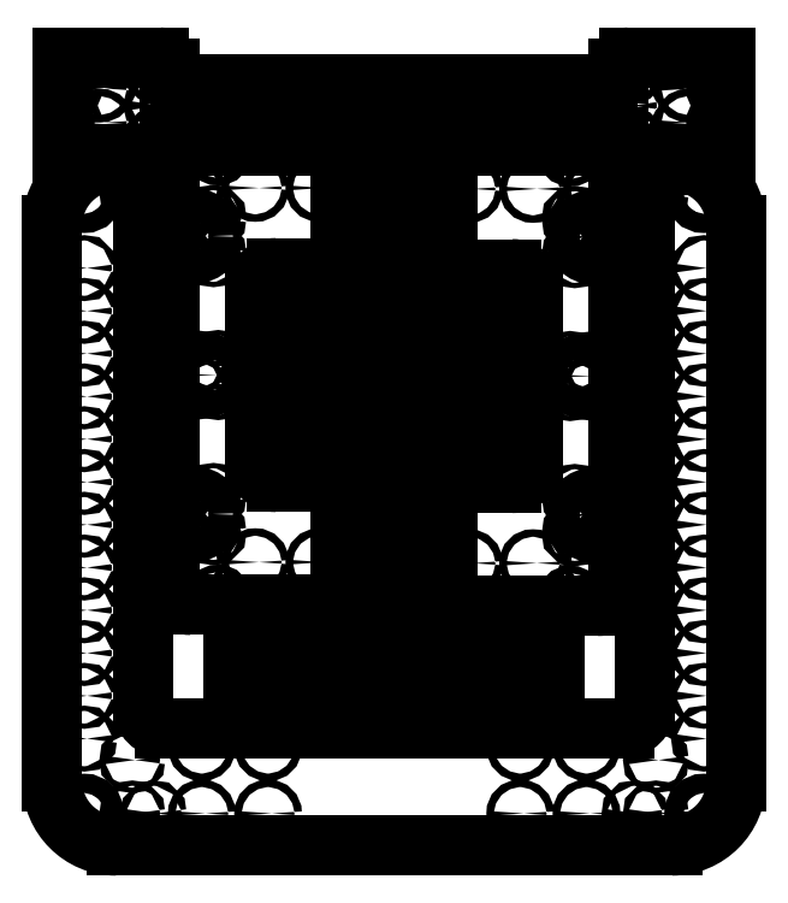
<metadata>
{"format":"dxf","ext":"dxf","renderer":"ezdxf+matplotlib","layout":"modelspace","background":"white","min_lineweight":24,"dpi":150}
</metadata>
<code>
0
SECTION
2
ENTITIES
0
LINE
8
View001
10
82.5
20
85
30
0
11
190
21
85
31
0
0
ARC
8
View001
10
82.5
20
95
30
0
40
10
50
180
51
-90
0
LINE
8
View001
10
190
20
85
30
0
11
297.5
21
85
31
0
0
LINE
8
View001
10
72.5
20
350
30
0
11
72.5
21
95
31
0
0
ARC
8
View001
10
297.5
20
95
30
0
40
10
50
-90
51
0
0
LINE
8
View001
10
60
20
350
30
0
11
72.5
21
350
31
0
0
LINE
8
View001
10
307.5
20
350
30
0
11
307.5
21
95
31
0
0
ARC
8
View001
10
60
20
320
30
0
40
30
50
90
51
180
0
LINE
8
View001
10
320
20
350
30
0
11
307.5
21
350
31
0
0
LINE
8
View001
10
30
20
60
30
0
11
30
21
320
31
0
0
ARC
8
View001
10
320
20
320
30
0
40
30
50
1.086e-13
51
90
0
ARC
8
View001
10
60
20
60
30
0
40
30
50
180
51
-90
0
LINE
8
View001
10
350
20
60
30
0
11
350
21
320
31
0
0
LINE
8
View001
10
60
20
30
30
0
11
190
21
30
31
0
0
ARC
8
View001
10
320
20
60
30
0
40
30
50
-90
51
0
0
LINE
8
View001
10
190
20
30
30
0
11
320
21
30
31
0
0
CIRCLE
8
View001
10
312.5
20
70
40
1.25
0
CIRCLE
8
View001
10
249
20
76
40
1.75
0
CIRCLE
8
View001
10
45
20
220
40
1.25
0
CIRCLE
8
View001
10
45
20
200
40
1.25
0
CIRCLE
8
View001
10
45
20
180
40
1.25
0
CIRCLE
8
View001
10
45
20
160
40
1.25
0
CIRCLE
8
View001
10
45
20
80
40
1.25
0
CIRCLE
8
View001
10
45
20
100
40
1.25
0
CIRCLE
8
View001
10
45
20
120
40
1.25
0
CIRCLE
8
View001
10
45
20
140
40
1.25
0
CIRCLE
8
View001
10
67.5
20
70
40
1.25
0
CIRCLE
8
View001
10
45
20
260
40
1.25
0
CIRCLE
8
View001
10
45
20
240
40
1.25
0
CIRCLE
8
View001
10
67.5
20
45
40
1.25
0
CIRCLE
8
View001
10
45
20
45
40
4.5
0
CIRCLE
8
View001
10
335
20
45
40
4.5
0
CIRCLE
8
View001
10
335
20
80
40
1.25
0
CIRCLE
8
View001
10
335
20
120
40
1.25
0
CIRCLE
8
View001
10
335
20
100
40
1.25
0
CIRCLE
8
View001
10
302.5
20
45
40
1.25
0
CIRCLE
8
View001
10
312.5
20
45
40
1.25
0
CIRCLE
8
View001
10
280
20
76
40
1.75
0
CIRCLE
8
View001
10
280
20
45
40
1.75
0
CIRCLE
8
View001
10
249
20
45
40
1.75
0
CIRCLE
8
View001
10
77.5
20
45
40
1.25
0
CIRCLE
8
View001
10
100
20
45
40
1.75
0
CIRCLE
8
View001
10
100
20
76
40
1.75
0
CIRCLE
8
View001
10
131
20
76
40
1.75
0
CIRCLE
8
View001
10
131
20
45
40
1.75
0
CIRCLE
8
View001
10
335
20
160
40
1.25
0
CIRCLE
8
View001
10
335
20
140
40
1.25
0
CIRCLE
8
View001
10
335
20
200
40
1.25
0
CIRCLE
8
View001
10
335
20
180
40
1.25
0
CIRCLE
8
View001
10
335
20
220
40
1.25
0
CIRCLE
8
View001
10
335
20
260
40
1.25
0
CIRCLE
8
View001
10
335
20
240
40
1.25
0
CIRCLE
8
View001
10
45
20
300
40
1.25
0
CIRCLE
8
View001
10
335
20
300
40
1.25
0
CIRCLE
8
View001
10
335
20
280
40
1.25
0
CIRCLE
8
View001
10
45
20
280
40
1.25
0
CIRCLE
8
View001
10
45
20
335
40
4.5
0
CIRCLE
8
View001
10
67.5
20
335
40
1.25
0
CIRCLE
8
View001
10
312.5
20
335
40
1.25
0
CIRCLE
8
View001
10
335
20
335
40
4.5
0
ARC
8
View002
10
95
20
347.5
30
0
40
10
50
90
51
180
0
LINE
8
View002
10
95
20
357.5
30
0
11
155
21
357.5
31
0
0
LINE
8
View002
10
85
20
347.5
30
0
11
85
21
152.5
31
0
0
ARC
8
View002
10
155
20
347.5
30
0
40
10
50
0
51
90
0
ARC
8
View002
10
95
20
152.5
30
0
40
10
50
180
51
-90
0
LINE
8
View002
10
165
20
347.5
30
0
11
165
21
310
31
0
0
LINE
8
View002
10
95
20
142.5
30
0
11
155
21
142.5
31
0
0
ARC
8
View002
10
155
20
310
30
0
40
10
50
-90
51
0
0
ARC
8
View002
10
155
20
152.5
30
0
40
10
50
-90
51
0
0
LINE
8
View002
10
135
20
300
30
0
11
155
21
300
31
0
0
LINE
8
View002
10
165
20
152.5
30
0
11
165
21
190
31
0
0
ARC
8
View002
10
135
20
290
30
0
40
10
50
90
51
180
0
ARC
8
View002
10
155
20
190
30
0
40
10
50
0
51
90
0
LINE
8
View002
10
125
20
210
30
0
11
125
21
290
31
0
0
LINE
8
View002
10
135
20
200
30
0
11
155
21
200
31
0
0
ARC
8
View002
10
135
20
210
30
0
40
10
50
180
51
-90
0
CIRCLE
8
View002
10
105.5
20
176.5
40
1.25
0
CIRCLE
8
View002
10
107.7
20
244.3
40
1.25
0
CIRCLE
8
View002
10
105.5
20
323.5
40
1.25
0
CIRCLE
8
View002
10
97
20
315
40
8
0
CIRCLE
8
View002
10
88.51
20
323.5
40
1.25
0
CIRCLE
8
View002
10
88.51
20
306.5
40
1.25
0
CIRCLE
8
View002
10
105.5
20
306.5
40
1.25
0
CIRCLE
8
View002
10
107.7
20
255.7
40
1.25
0
CIRCLE
8
View002
10
88.51
20
176.5
40
1.25
0
CIRCLE
8
View002
10
97
20
185
40
8
0
CIRCLE
8
View002
10
88.51
20
193.5
40
1.25
0
CIRCLE
8
View002
10
105.5
20
193.5
40
1.25
0
CIRCLE
8
View002
10
96.34
20
244.3
40
1.25
0
CIRCLE
8
View002
10
96.34
20
255.7
40
1.25
0
CIRCLE
8
View002
10
102
20
250
40
5.75
0
CIRCLE
8
View002
10
107.5
20
145.5
40
1.75
0
CIRCLE
8
View002
10
95
20
162.5
40
1.75
0
CIRCLE
8
View002
10
95
20
337.5
40
1.75
0
CIRCLE
8
View002
10
107.5
20
354.5
40
1.75
0
CIRCLE
8
View002
10
125
20
162.5
40
1.75
0
CIRCLE
8
View002
10
125
20
337.5
40
1.75
0
CIRCLE
8
View002
10
155
20
337.5
40
1.75
0
CIRCLE
8
View002
10
155
20
162.5
40
1.75
0
ARC
8
View003
10
285
20
152
30
0
40
10
50
-90
51
0
0
LINE
8
View003
10
285
20
142
30
0
11
225
21
142
31
0
0
LINE
8
View003
10
295
20
152
30
0
11
295
21
347
31
0
0
ARC
8
View003
10
225
20
152
30
0
40
10
50
180
51
-90
0
ARC
8
View003
10
285
20
347
30
0
40
10
50
0
51
90
0
LINE
8
View003
10
215
20
152
30
0
11
215
21
189.5
31
0
0
LINE
8
View003
10
285
20
357
30
0
11
225
21
357
31
0
0
ARC
8
View003
10
225
20
189.5
30
0
40
10
50
90
51
180
0
ARC
8
View003
10
225
20
347
30
0
40
10
50
90
51
180
0
LINE
8
View003
10
245
20
199.5
30
0
11
225
21
199.5
31
0
0
LINE
8
View003
10
215
20
347
30
0
11
215
21
309.5
31
0
0
ARC
8
View003
10
245
20
209.5
30
0
40
10
50
-90
51
0
0
ARC
8
View003
10
225
20
309.5
30
0
40
10
50
180
51
-90
0
LINE
8
View003
10
255
20
289.5
30
0
11
255
21
209.5
31
0
0
LINE
8
View003
10
245
20
299.5
30
0
11
225
21
299.5
31
0
0
ARC
8
View003
10
245
20
289.5
30
0
40
10
50
0
51
90
0
CIRCLE
8
View003
10
274.5
20
323
40
1.25
0
CIRCLE
8
View003
10
272.3
20
255.2
40
1.25
0
CIRCLE
8
View003
10
274.5
20
176
40
1.25
0
CIRCLE
8
View003
10
283
20
184.5
40
8
0
CIRCLE
8
View003
10
291.5
20
176
40
1.25
0
CIRCLE
8
View003
10
291.5
20
193
40
1.25
0
CIRCLE
8
View003
10
274.5
20
193
40
1.25
0
CIRCLE
8
View003
10
272.3
20
243.9
40
1.25
0
CIRCLE
8
View003
10
291.5
20
323
40
1.25
0
CIRCLE
8
View003
10
283
20
314.5
40
8
0
CIRCLE
8
View003
10
291.5
20
306
40
1.25
0
CIRCLE
8
View003
10
274.5
20
306
40
1.25
0
CIRCLE
8
View003
10
283.7
20
255.2
40
1.25
0
CIRCLE
8
View003
10
283.7
20
243.9
40
1.25
0
CIRCLE
8
View003
10
278
20
249.5
40
5.75
0
CIRCLE
8
View003
10
272.5
20
354
40
1.75
0
CIRCLE
8
View003
10
285
20
337
40
1.75
0
CIRCLE
8
View003
10
285
20
162
40
1.75
0
CIRCLE
8
View003
10
272.5
20
145
40
1.75
0
CIRCLE
8
View003
10
255
20
337
40
1.75
0
CIRCLE
8
View003
10
255
20
162
40
1.75
0
CIRCLE
8
View003
10
225
20
162
40
1.75
0
CIRCLE
8
View003
10
225
20
337
40
1.75
0
LINE
8
View
10
80
20
353.5
30
0
11
35
21
353.5
31
0
0
ARC
8
View
10
80
20
358.5
30
0
40
5
50
-90
51
0
0
LINE
8
View
10
35
20
353.5
30
0
11
35
21
398.5
31
0
0
LINE
8
View
10
85
20
361
30
0
11
85
21
358.5
31
0
0
LINE
8
View
10
35
20
398.5
30
0
11
80
21
398.5
31
0
0
ARC
8
View
10
90
20
361
30
0
40
5
50
90
51
180
0
ARC
8
View
10
80
20
393.5
30
0
40
5
50
0
51
90
0
LINE
8
View
10
290
20
366
30
0
11
90
21
366
31
0
0
LINE
8
View
10
85
20
393.5
30
0
11
85
21
391
31
0
0
ARC
8
View
10
290
20
361
30
0
40
5
50
1.681e-06
51
90
0
ARC
8
View
10
90
20
391
30
0
40
5
50
180
51
-90
0
LINE
8
View
10
295
20
361
30
0
11
295
21
358.5
31
0
0
LINE
8
View
10
90
20
386
30
0
11
290
21
386
31
0
0
ARC
8
View
10
300
20
358.5
30
0
40
5
50
180
51
-90
0
ARC
8
View
10
290
20
391
30
0
40
5
50
-90
51
-0.0002428
0
LINE
8
View
10
345
20
353.5
30
0
11
300
21
353.5
31
0
0
LINE
8
View
10
295
20
393.5
30
0
11
295
21
391
31
0
0
LINE
8
View
10
345
20
398.5
30
0
11
345
21
353.5
31
0
0
ARC
8
View
10
300
20
393.5
30
0
40
5
50
90
51
-180
0
LINE
8
View
10
300
20
398.5
30
0
11
345
21
398.5
31
0
0
CIRCLE
8
View
10
77.5
20
393.5
40
1.25
0
CIRCLE
8
View
10
80
20
376
40
1.25
0
CIRCLE
8
View
10
100
20
376
40
1.25
0
CIRCLE
8
View
10
160
20
376
40
1.25
0
CIRCLE
8
View
10
140
20
376
40
1.25
0
CIRCLE
8
View
10
120
20
376
40
1.25
0
CIRCLE
8
View
10
280
20
376
40
1.25
0
CIRCLE
8
View
10
260
20
376
40
1.25
0
CIRCLE
8
View
10
240
20
376
40
1.25
0
CIRCLE
8
View
10
200
20
376
40
1.25
0
CIRCLE
8
View
10
220
20
376
40
1.25
0
CIRCLE
8
View
10
180
20
376
40
1.25
0
CIRCLE
8
View
10
300
20
376
40
1.25
0
CIRCLE
8
View
10
302.5
20
393.5
40
1.25
0
CIRCLE
8
View
10
77.5
20
358.5
40
1.25
0
CIRCLE
8
View
10
302.5
20
358.5
40
1.25
0
CIRCLE
8
View
10
37.5
20
384
40
1.75
0
CIRCLE
8
View
10
52.5
20
384
40
1.75
0
CIRCLE
8
View
10
52.5
20
368
40
1.75
0
CIRCLE
8
View
10
37.5
20
368
40
1.75
0
CIRCLE
8
View
10
327.5
20
384
40
1.75
0
CIRCLE
8
View
10
327.5
20
368
40
1.75
0
CIRCLE
8
View
10
342.5
20
384
40
1.75
0
CIRCLE
8
View
10
342.5
20
368
40
1.75
0
LINE
8
View004
10
141.3
20
288.7
30
0
11
173.3
21
288.7
31
0
0
ARC
8
View004
10
173.3
20
283.7
30
0
40
5
50
0
51
90
0
LINE
8
View004
10
178.3
20
283.7
30
0
11
178.3
21
223.7
31
0
0
ARC
8
View004
10
173.3
20
223.7
30
0
40
5
50
-90
51
0
0
LINE
8
View004
10
173.3
20
218.7
30
0
11
141.3
21
218.7
31
0
0
ARC
8
View004
10
141.3
20
223.7
30
0
40
5
50
180
51
-90
0
LINE
8
View004
10
136.3
20
223.7
30
0
11
136.3
21
283.7
31
0
0
ARC
8
View004
10
141.3
20
283.7
30
0
40
5
50
90
51
180
0
ARC
8
View004
10
172.8
20
283.2
30
0
40
1.75
50
1.861e-12
51
180
0
LINE
8
View004
10
171.1
20
283.2
30
0
11
171.1
21
241.7
31
0
0
ARC
8
View004
10
172.8
20
241.7
30
0
40
1.75
50
180
51
0
0
LINE
8
View004
10
174.6
20
283.2
30
0
11
174.6
21
241.7
31
0
0
ARC
8
View004
10
141.8
20
283.2
30
0
40
1.75
50
0
51
180
0
LINE
8
View004
10
140.1
20
283.2
30
0
11
140.1
21
241.7
31
0
0
ARC
8
View004
10
141.8
20
241.7
30
0
40
1.75
50
180
51
0
0
LINE
8
View004
10
143.6
20
283.2
30
0
11
143.6
21
241.7
31
0
0
ARC
8
View004
10
157.3
20
268
30
0
40
12
50
0
51
180
0
LINE
8
View004
10
145.3
20
268
30
0
11
145.3
21
257
31
0
0
ARC
8
View004
10
157.3
20
257
30
0
40
12
50
180
51
0
0
LINE
8
View004
10
169.3
20
268
30
0
11
169.3
21
257
31
0
0
CIRCLE
8
View004
10
173.3
20
228.7
40
1.75
0
CIRCLE
8
View004
10
157.3
20
228.7
40
1.75
0
CIRCLE
8
View004
10
141.3
20
228.7
40
1.75
0
LINE
8
View005
10
206.8
20
288.4
30
0
11
238.8
21
288.4
31
0
0
ARC
8
View005
10
238.8
20
283.4
30
0
40
5
50
0
51
90
0
LINE
8
View005
10
243.8
20
283.4
30
0
11
243.8
21
223.4
31
0
0
ARC
8
View005
10
238.8
20
223.4
30
0
40
5
50
-90
51
0
0
LINE
8
View005
10
238.8
20
218.4
30
0
11
206.8
21
218.4
31
0
0
ARC
8
View005
10
206.8
20
223.4
30
0
40
5
50
180
51
-90
0
LINE
8
View005
10
201.8
20
223.4
30
0
11
201.8
21
283.4
31
0
0
ARC
8
View005
10
206.8
20
283.4
30
0
40
5
50
90
51
180
0
ARC
8
View005
10
238.3
20
282.9
30
0
40
1.75
50
0
51
180
0
LINE
8
View005
10
236.5
20
282.9
30
0
11
236.5
21
241.4
31
0
0
ARC
8
View005
10
238.3
20
241.4
30
0
40
1.75
50
180
51
0
0
LINE
8
View005
10
240
20
282.9
30
0
11
240
21
241.4
31
0
0
ARC
8
View005
10
207.3
20
282.9
30
0
40
1.75
50
0
51
180
0
LINE
8
View005
10
205.5
20
282.9
30
0
11
205.5
21
241.4
31
0
0
ARC
8
View005
10
207.3
20
241.4
30
0
40
1.75
50
180
51
0
0
LINE
8
View005
10
209
20
282.9
30
0
11
209
21
241.4
31
0
0
ARC
8
View005
10
222.8
20
267.6
30
0
40
12
50
0
51
180
0
LINE
8
View005
10
210.8
20
267.6
30
0
11
210.8
21
256.6
31
0
0
ARC
8
View005
10
222.8
20
256.6
30
0
40
12
50
180
51
0
0
LINE
8
View005
10
234.8
20
267.6
30
0
11
234.8
21
256.6
31
0
0
CIRCLE
8
View005
10
238.8
20
228.4
40
1.75
0
CIRCLE
8
View005
10
222.8
20
228.4
40
1.75
0
CIRCLE
8
View005
10
206.8
20
228.4
40
1.75
0
LINE
8
View006
10
174
20
211.5
30
0
11
206
21
211.5
31
0
0
ARC
8
View006
10
206
20
206.5
30
0
40
5
50
0
51
90
0
LINE
8
View006
10
211
20
206.5
30
0
11
211
21
146.5
31
0
0
ARC
8
View006
10
206
20
146.5
30
0
40
5
50
-90
51
0
0
LINE
8
View006
10
206
20
141.5
30
0
11
174
21
141.5
31
0
0
ARC
8
View006
10
174
20
146.5
30
0
40
5
50
180
51
-90
0
LINE
8
View006
10
169
20
146.5
30
0
11
169
21
206.5
31
0
0
ARC
8
View006
10
174
20
206.5
30
0
40
5
50
90
51
180
0
ARC
8
View006
10
205.5
20
206
30
0
40
1.75
50
0
51
180
0
LINE
8
View006
10
203.8
20
206
30
0
11
203.8
21
164.5
31
0
0
ARC
8
View006
10
205.5
20
164.5
30
0
40
1.75
50
180
51
0
0
LINE
8
View006
10
207.2
20
206
30
0
11
207.2
21
164.5
31
0
0
ARC
8
View006
10
174.5
20
206
30
0
40
1.75
50
0
51
180
0
LINE
8
View006
10
172.8
20
206
30
0
11
172.8
21
164.5
31
0
0
ARC
8
View006
10
174.5
20
164.5
30
0
40
1.75
50
180
51
0
0
LINE
8
View006
10
176.2
20
206
30
0
11
176.2
21
164.5
31
0
0
ARC
8
View006
10
190
20
190.8
30
0
40
12
50
0
51
180
0
LINE
8
View006
10
178
20
190.8
30
0
11
178
21
179.8
31
0
0
ARC
8
View006
10
190
20
179.8
30
0
40
12
50
180
51
0
0
LINE
8
View006
10
202
20
190.8
30
0
11
202
21
179.8
31
0
0
CIRCLE
8
View006
10
206
20
151.5
40
1.75
0
CIRCLE
8
View006
10
190
20
151.5
40
1.75
0
CIRCLE
8
View006
10
174
20
151.5
40
1.75
0
LINE
8
View007
10
174
20
362
30
0
11
206
21
362
31
0
0
ARC
8
View007
10
206
20
357
30
0
40
5
50
0
51
90
0
LINE
8
View007
10
211
20
357
30
0
11
211
21
297
31
0
0
ARC
8
View007
10
206
20
297
30
0
40
5
50
-90
51
0
0
LINE
8
View007
10
206
20
292
30
0
11
174
21
292
31
0
0
ARC
8
View007
10
174
20
297
30
0
40
5
50
180
51
-90
0
LINE
8
View007
10
169
20
297
30
0
11
169
21
357
31
0
0
ARC
8
View007
10
174
20
357
30
0
40
5
50
90
51
180
0
ARC
8
View007
10
205.5
20
356.5
30
0
40
1.75
50
0
51
180
0
LINE
8
View007
10
203.8
20
356.5
30
0
11
203.8
21
315
31
0
0
ARC
8
View007
10
205.5
20
315
30
0
40
1.75
50
180
51
0
0
LINE
8
View007
10
207.2
20
356.5
30
0
11
207.2
21
315
31
0
0
ARC
8
View007
10
174.5
20
356.5
30
0
40
1.75
50
0
51
180
0
LINE
8
View007
10
172.8
20
356.5
30
0
11
172.8
21
315
31
0
0
ARC
8
View007
10
174.5
20
315
30
0
40
1.75
50
180
51
0
0
LINE
8
View007
10
176.2
20
356.5
30
0
11
176.2
21
315
31
0
0
ARC
8
View007
10
190
20
341.2
30
0
40
12
50
0
51
180
0
LINE
8
View007
10
178
20
341.2
30
0
11
178
21
330.2
31
0
0
ARC
8
View007
10
190
20
330.2
30
0
40
12
50
180
51
0
0
LINE
8
View007
10
202
20
341.2
30
0
11
202
21
330.2
31
0
0
CIRCLE
8
View007
10
206
20
302
40
1.75
0
CIRCLE
8
View007
10
190
20
302
40
1.75
0
CIRCLE
8
View007
10
174
20
302
40
1.75
0
LINE
8
View008
10
185
20
128
30
0
11
185
21
96
31
0
0
ARC
8
View008
10
180
20
96
30
0
40
5
50
-90
51
0
0
LINE
8
View008
10
180
20
91
30
0
11
120
21
91
31
0
0
ARC
8
View008
10
120
20
96
30
0
40
5
50
180
51
-90
0
LINE
8
View008
10
115
20
96
30
0
11
115
21
128
31
0
0
ARC
8
View008
10
120
20
128
30
0
40
5
50
90
51
180
0
LINE
8
View008
10
120
20
133
30
0
11
180
21
133
31
0
0
ARC
8
View008
10
180
20
128
30
0
40
5
50
0
51
90
0
ARC
8
View008
10
179.5
20
96.5
30
0
40
1.75
50
-90
51
90
0
LINE
8
View008
10
179.5
20
98.25
30
0
11
138
21
98.25
31
0
0
ARC
8
View008
10
138
20
96.5
30
0
40
1.75
50
90
51
-90
0
LINE
8
View008
10
179.5
20
94.75
30
0
11
138
21
94.75
31
0
0
ARC
8
View008
10
179.5
20
127.5
30
0
40
1.75
50
-90
51
90
0
LINE
8
View008
10
179.5
20
129.2
30
0
11
138
21
129.2
31
0
0
ARC
8
View008
10
138
20
127.5
30
0
40
1.75
50
90
51
-90
0
LINE
8
View008
10
179.5
20
125.8
30
0
11
138
21
125.8
31
0
0
ARC
8
View008
10
164.2
20
112
30
0
40
12
50
-90
51
90
0
LINE
8
View008
10
164.2
20
124
30
0
11
153.2
21
124
31
0
0
ARC
8
View008
10
153.2
20
112
30
0
40
12
50
90
51
-90
0
LINE
8
View008
10
164.2
20
100
30
0
11
153.2
21
100
31
0
0
CIRCLE
8
View008
10
125
20
96
40
1.75
0
CIRCLE
8
View008
10
125
20
112
40
1.75
0
CIRCLE
8
View008
10
125
20
128
40
1.75
0
LINE
8
View009
10
195
20
96
30
0
11
195
21
128
31
0
0
ARC
8
View009
10
200
20
128
30
0
40
5
50
90
51
180
0
LINE
8
View009
10
200
20
133
30
0
11
260
21
133
31
0
0
ARC
8
View009
10
260
20
128
30
0
40
5
50
0
51
90
0
LINE
8
View009
10
265
20
128
30
0
11
265
21
96
31
0
0
ARC
8
View009
10
260
20
96
30
0
40
5
50
-90
51
0
0
LINE
8
View009
10
260
20
91
30
0
11
200
21
91
31
0
0
ARC
8
View009
10
200
20
96
30
0
40
5
50
180
51
-90
0
ARC
8
View009
10
200.5
20
127.5
30
0
40
1.75
50
90
51
-90
0
LINE
8
View009
10
200.5
20
125.8
30
0
11
242
21
125.8
31
0
0
ARC
8
View009
10
242
20
127.5
30
0
40
1.75
50
-90
51
90
0
LINE
8
View009
10
200.5
20
129.2
30
0
11
242
21
129.2
31
0
0
ARC
8
View009
10
200.5
20
96.5
30
0
40
1.75
50
90
51
-90
0
LINE
8
View009
10
200.5
20
94.75
30
0
11
242
21
94.75
31
0
0
ARC
8
View009
10
242
20
96.5
30
0
40
1.75
50
-90
51
90
0
LINE
8
View009
10
200.5
20
98.25
30
0
11
242
21
98.25
31
0
0
ARC
8
View009
10
215.8
20
112
30
0
40
12
50
90
51
-90
0
LINE
8
View009
10
215.8
20
100
30
0
11
226.8
21
100
31
0
0
ARC
8
View009
10
226.8
20
112
30
0
40
12
50
-90
51
90
0
LINE
8
View009
10
215.8
20
124
30
0
11
226.8
21
124
31
0
0
CIRCLE
8
View009
10
255
20
128
40
1.75
0
CIRCLE
8
View009
10
255
20
112
40
1.75
0
CIRCLE
8
View009
10
255
20
96
40
1.75
0
ENDSEC
0
EOF

</code>
